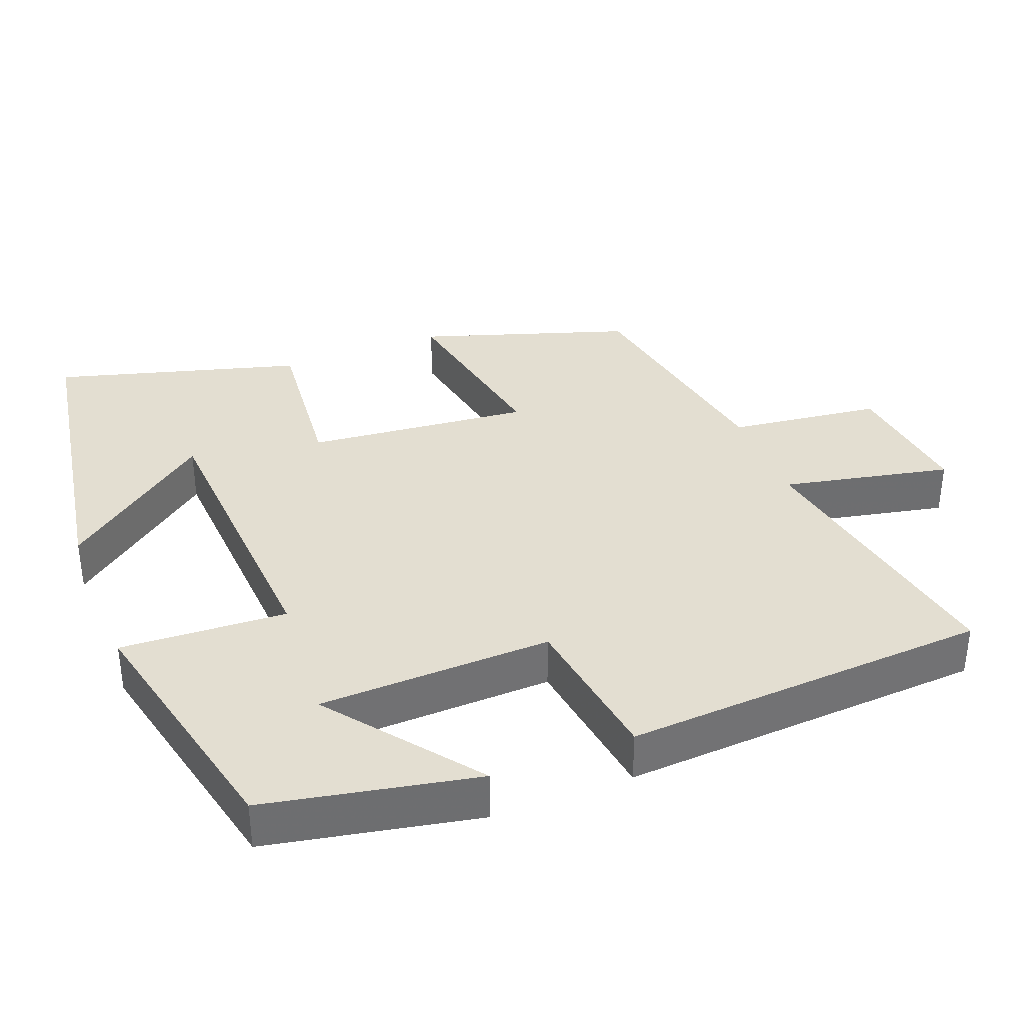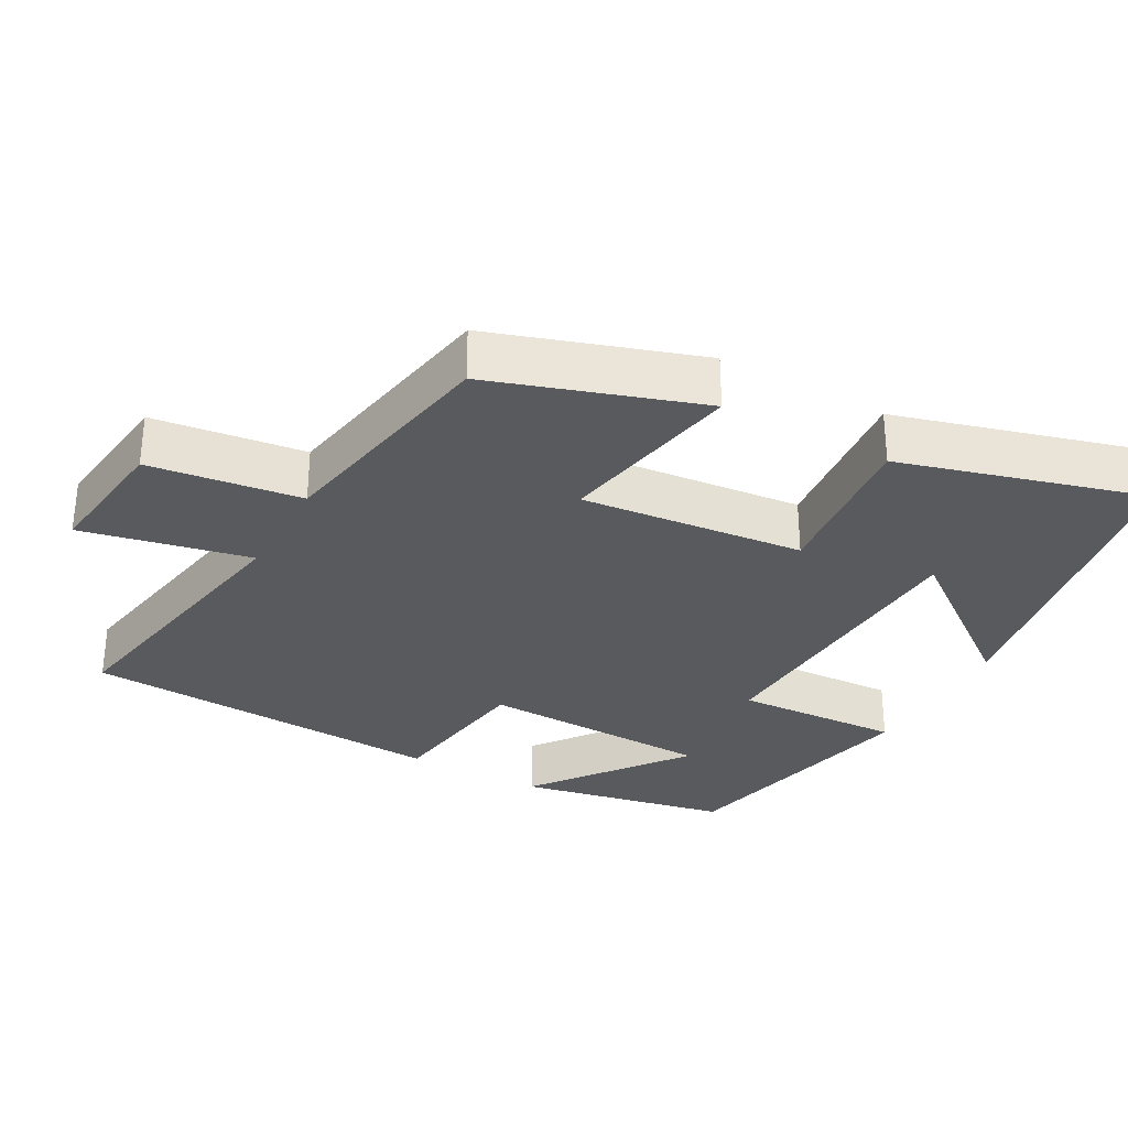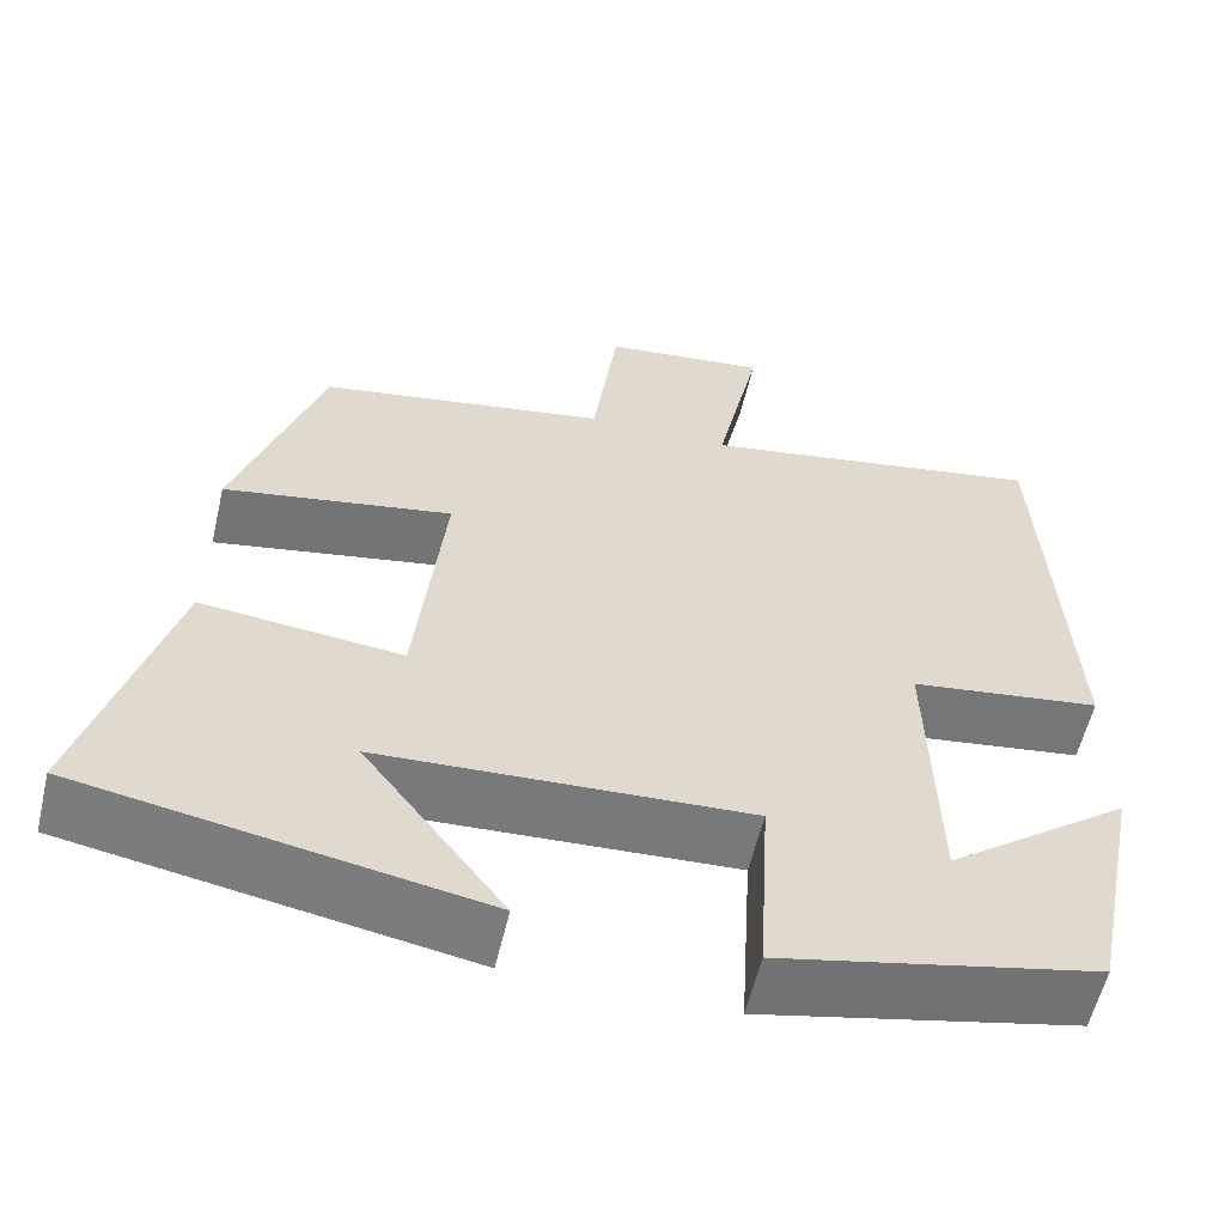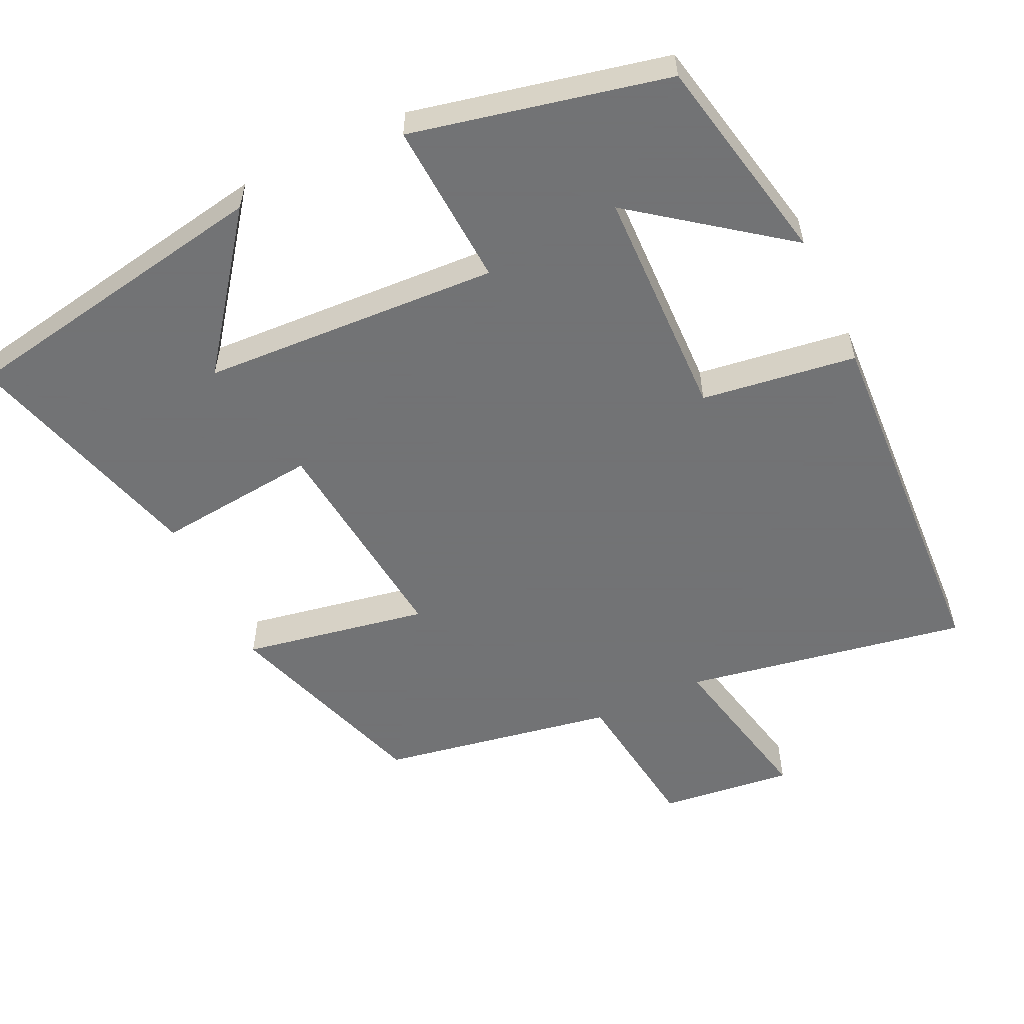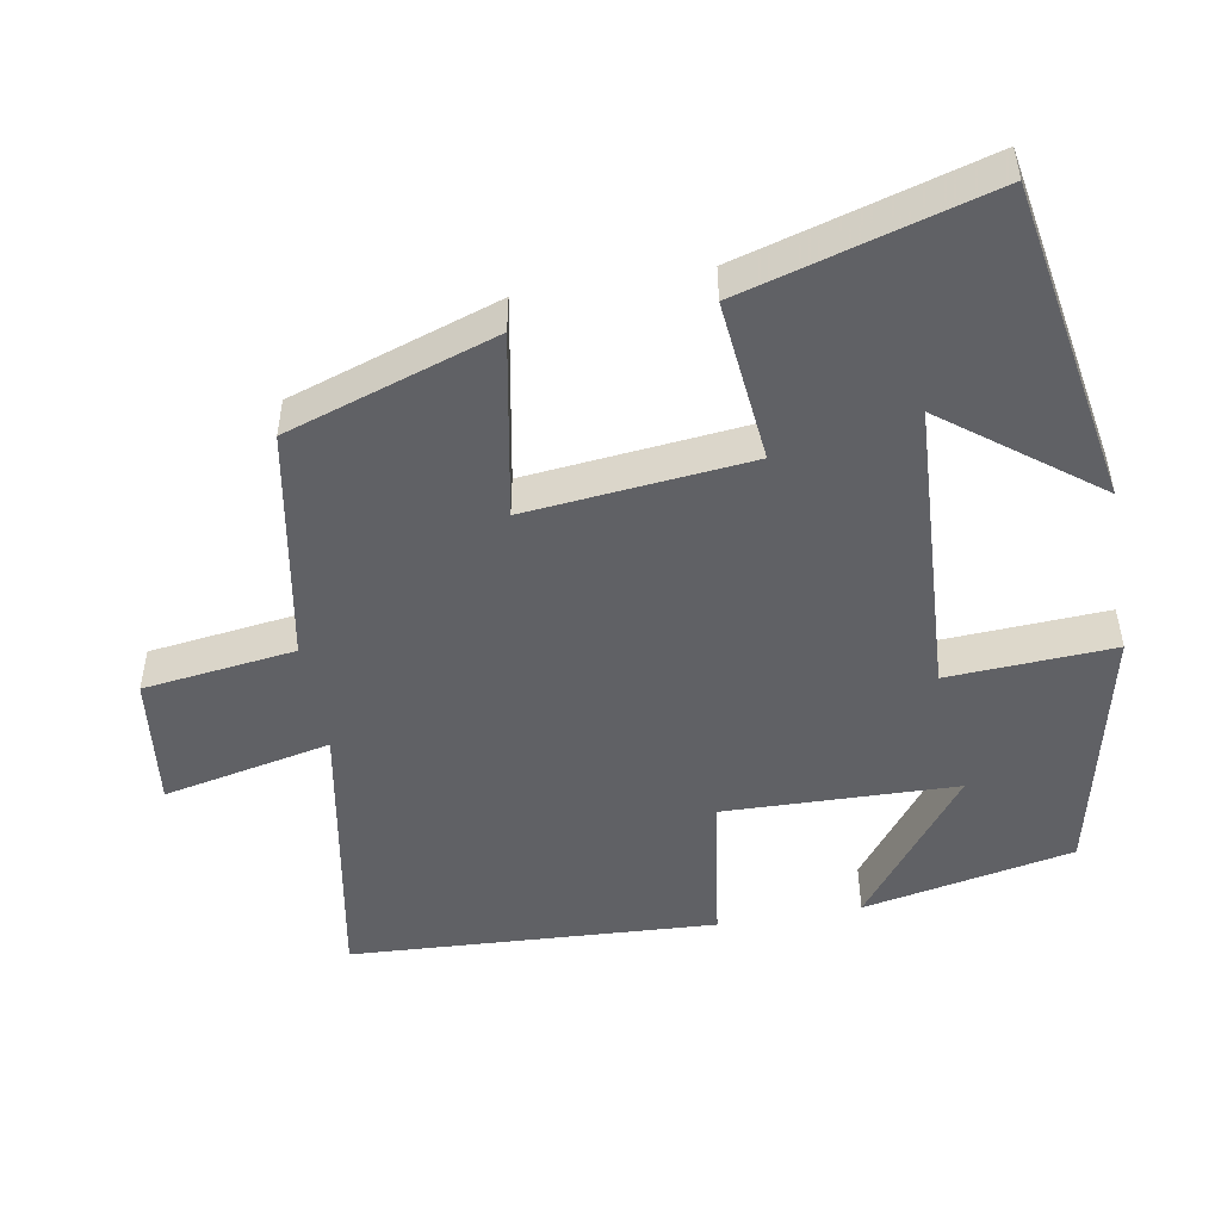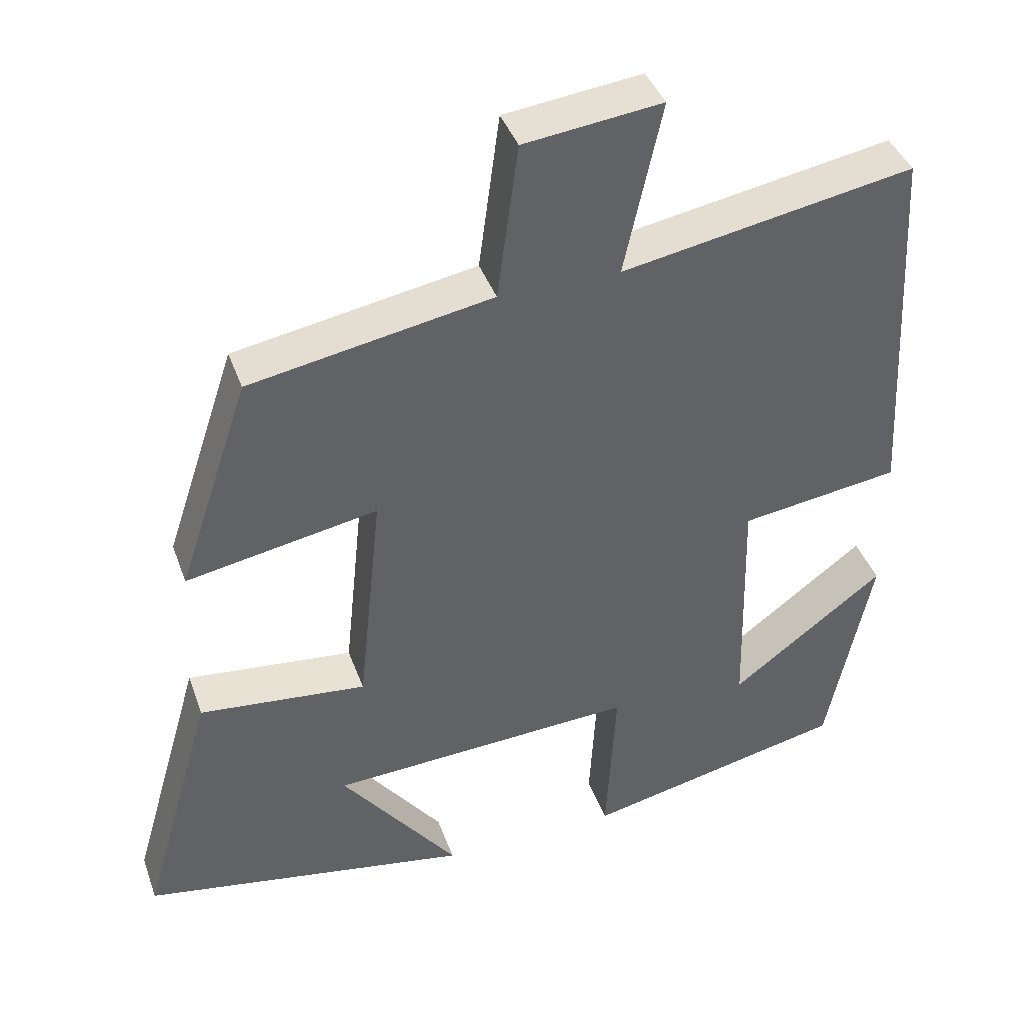
<metadata>
{"format":"obj","ext":"obj","renderer":"f3d","projection":"perspective","resolution":1024,"background":"white","views":[{"elev":36.1,"azim":-111.6,"up":"+Y"},{"elev":-31.4,"azim":61.0,"up":"+Y"},{"elev":-58.1,"azim":166.8,"up":"+Z"},{"elev":-55.7,"azim":-154.6,"up":"+Y"},{"elev":-49.2,"azim":99.9,"up":"+Y"},{"elev":40.7,"azim":161.1,"up":"+Z"}]}
</metadata>
<code>
v 0.597 0.07 -0.422
v 0.154 0.07 -0.5
v 0.311 0.07 -0.293
v -0.101 0.07 -0.271
v -0.088 0.07 -0.5
v -0.441 0.07 -0.422
v -0.5 0.07 -0.131
v -0.294 0.07 -0.287
v -0.286 0.07 0.035
v -0.5 0.07 0.065
v -0.473 0.07 0.57
v -0.082 0.07 0.5
v -0.132 0.07 0.732
v 0.052 0.07 0.71
v 0.08 0.07 0.5
v 0.404 0.07 0.442
v 0.5 0.07 0.154
v 0.244 0.07 0.201
v 0.276 0.07 -0.107
v 0.5 0.07 -0.084
v 0.597 0 -0.422
v 0.154 0 -0.5
v 0.311 0 -0.293
v -0.101 0 -0.271
v -0.088 0 -0.5
v -0.441 0 -0.422
v -0.5 0 -0.131
v -0.294 0 -0.287
v -0.286 0 0.035
v -0.5 0 0.065
v -0.473 0 0.57
v -0.082 0 0.5
v -0.132 0 0.732
v 0.052 0 0.71
v 0.08 0 0.5
v 0.404 0 0.442
v 0.5 0 0.154
v 0.244 0 0.201
v 0.276 0 -0.107
v 0.5 0 -0.084
f 19 20 1
f 15 16 17 18
f 15 18 19
f 12 13 14 15
f 12 15 19
f 9 10 11 12
f 8 9 12 19
f 5 6 7 8
f 4 5 8
f 4 8 19
f 3 4 19
f 1 2 3
f 1 3 19
f 21 40 39
f 38 37 36 35
f 39 38 35
f 35 34 33 32
f 39 35 32
f 32 31 30 29
f 39 32 29 28
f 28 27 26 25
f 28 25 24
f 39 28 24
f 39 24 23
f 23 22 21
f 39 23 21
f 1 21 22 2
f 2 22 23 3
f 3 23 24 4
f 4 24 25 5
f 5 25 26 6
f 6 26 27 7
f 7 27 28 8
f 8 28 29 9
f 9 29 30 10
f 10 30 31 11
f 11 31 32 12
f 12 32 33 13
f 13 33 34 14
f 14 34 35 15
f 15 35 36 16
f 16 36 37 17
f 17 37 38 18
f 18 38 39 19
f 19 39 40 20
f 20 40 21 1

</code>
